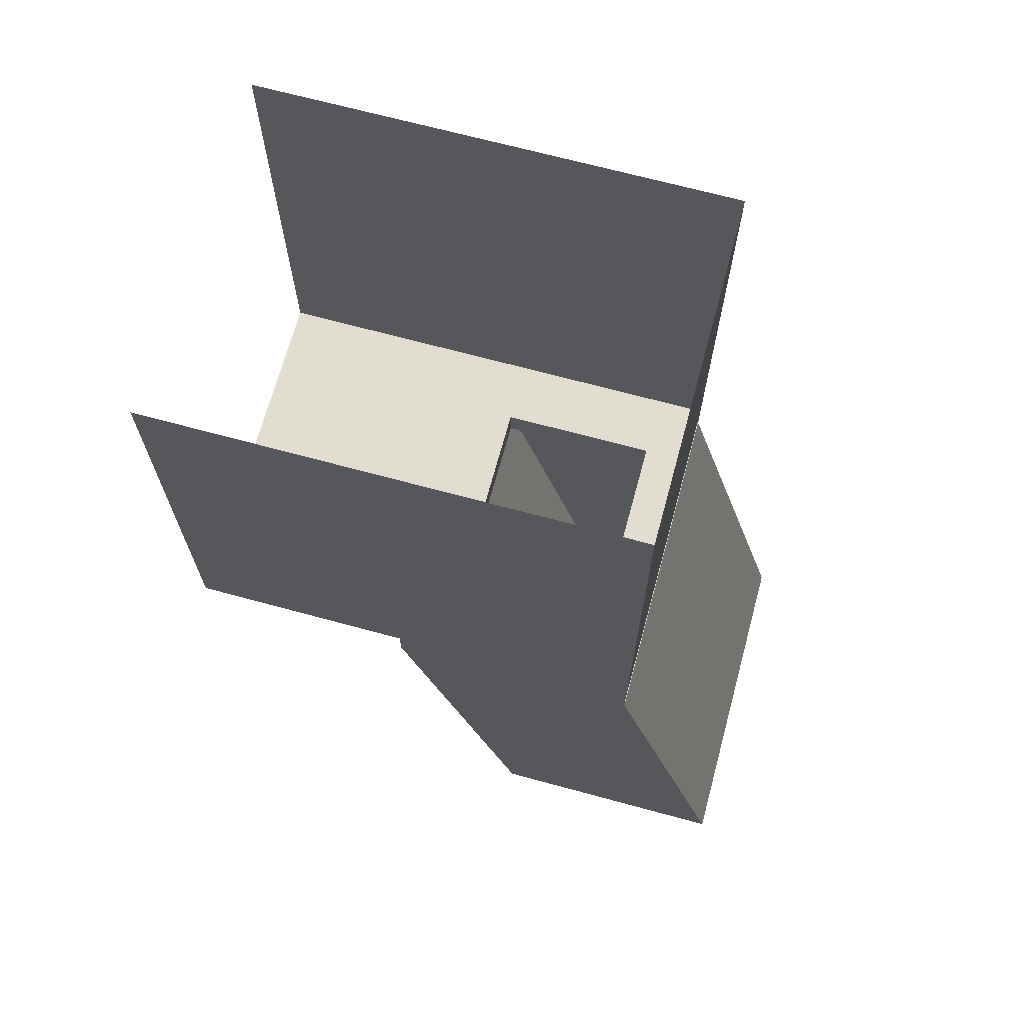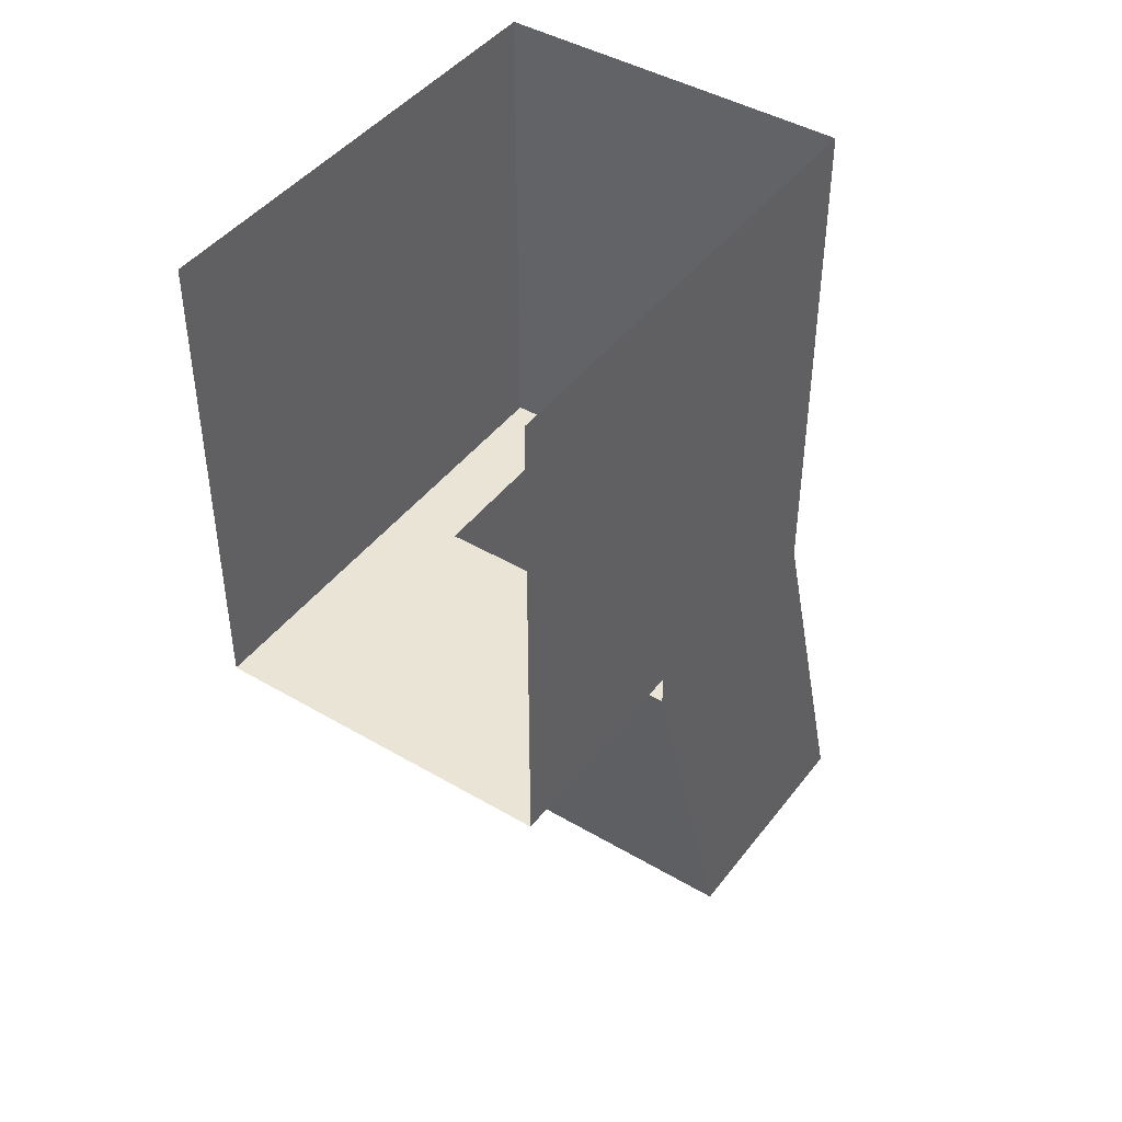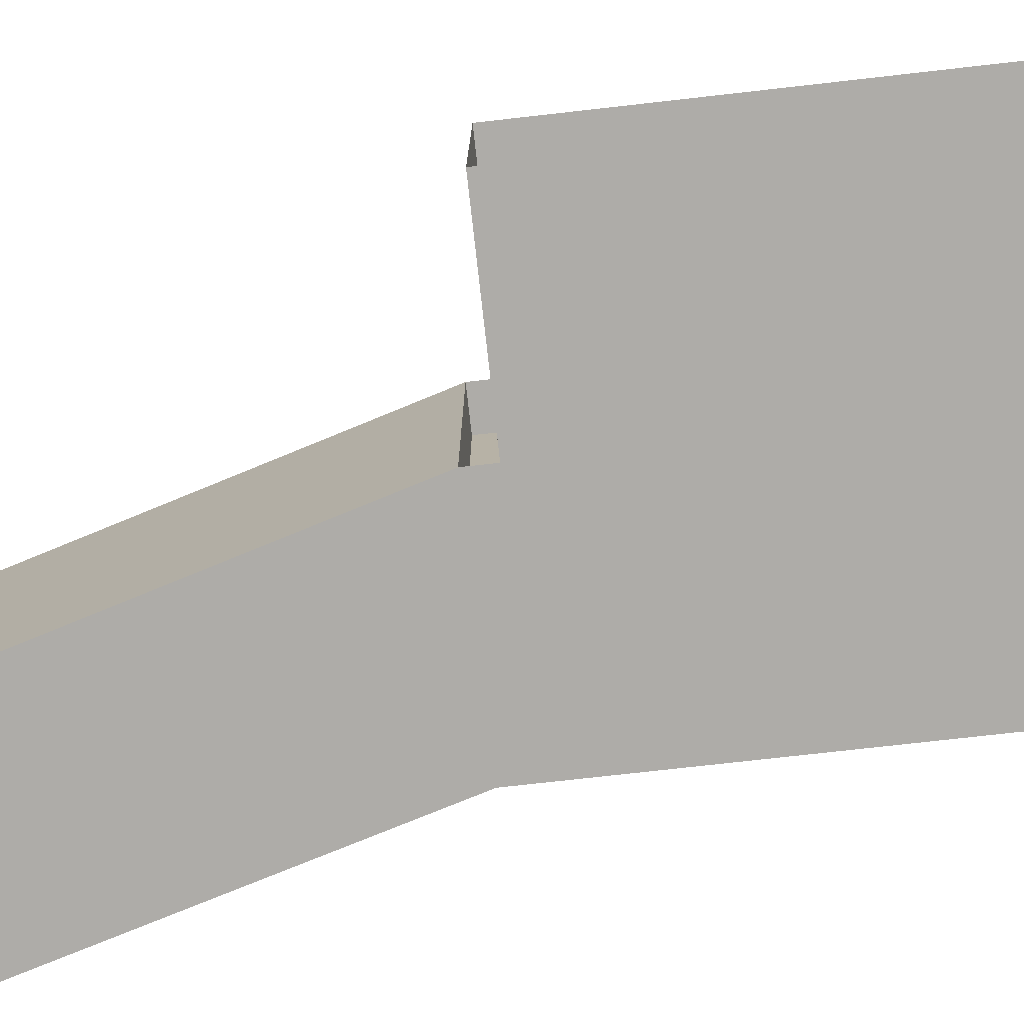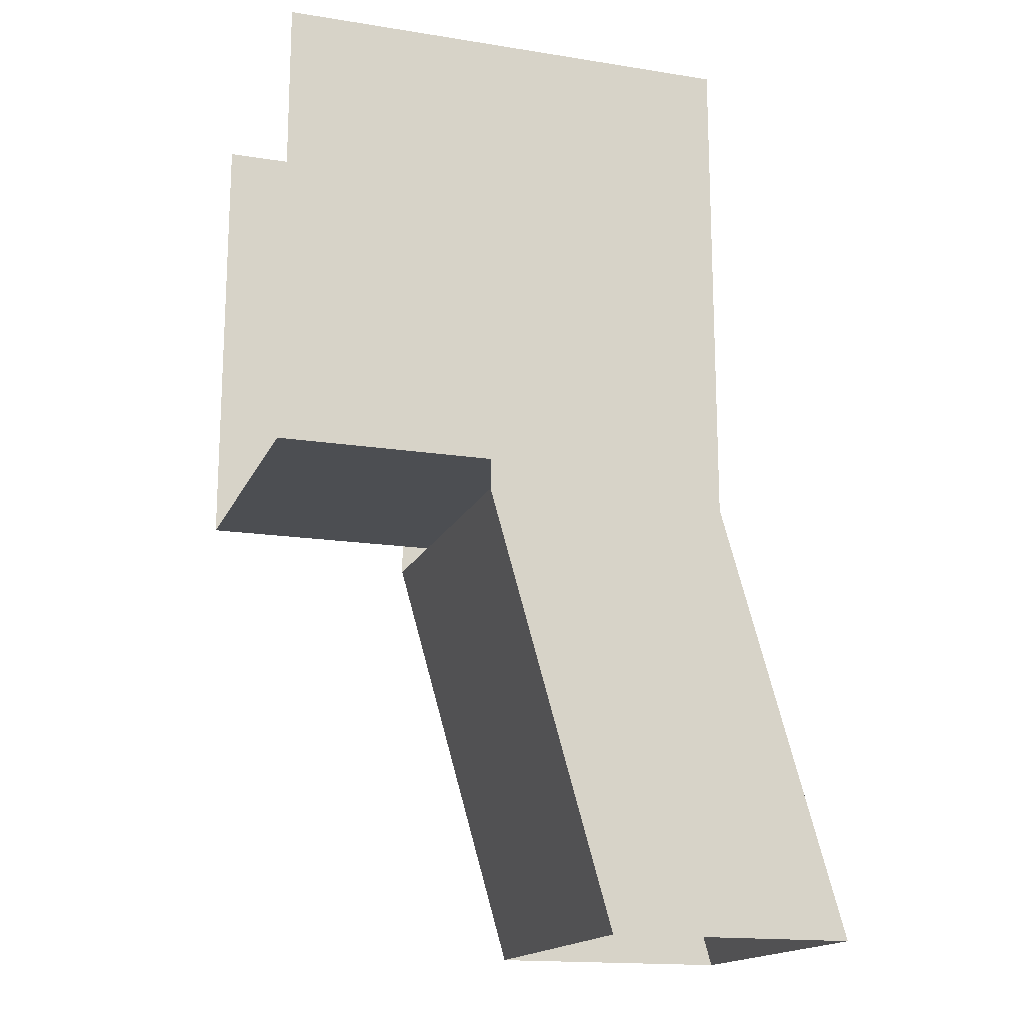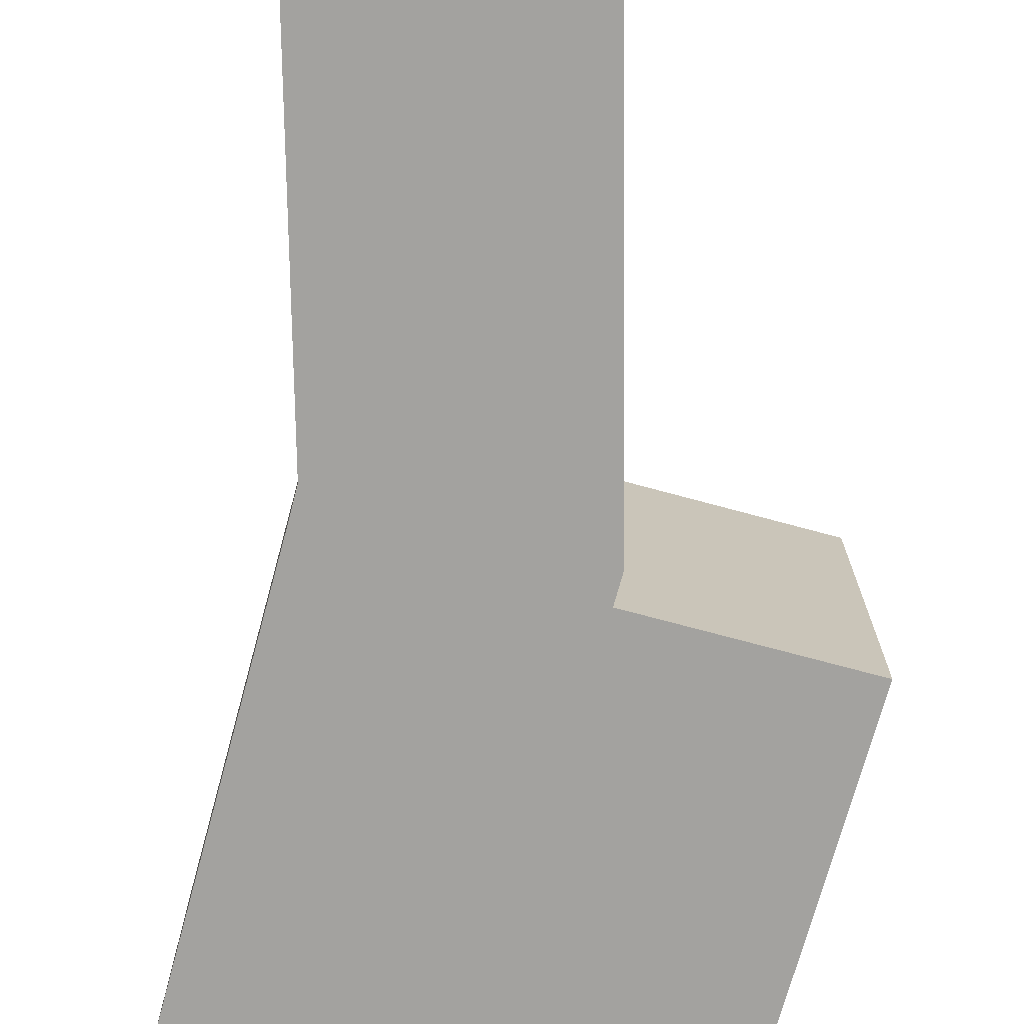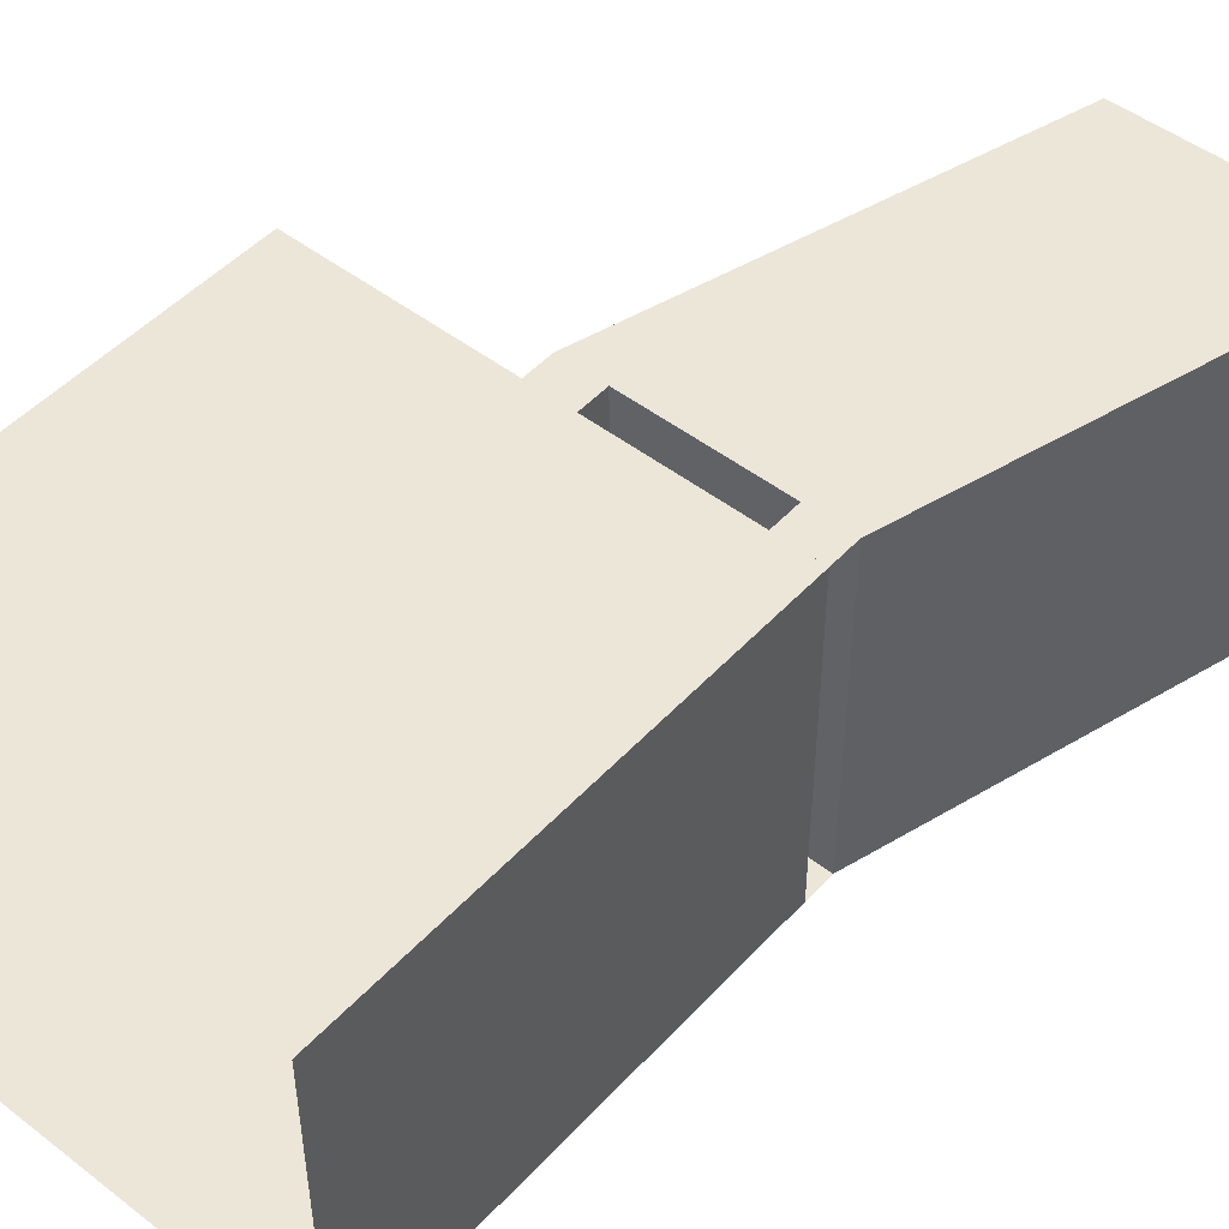
<metadata>
{"format":"obj","ext":"obj","renderer":"f3d","projection":"perspective","resolution":1024,"background":"white","views":[{"elev":68.9,"azim":15.2,"up":"+Z"},{"elev":43.9,"azim":-55.4,"up":"+Z"},{"elev":-76.8,"azim":-83.6,"up":"+Y"},{"elev":-16.6,"azim":-17.9,"up":"+Z"},{"elev":-72.5,"azim":164.8,"up":"+Y"},{"elev":48.9,"azim":40.5,"up":"+Y"}]}
</metadata>
<code>
g Tunnela1
v -8e-06 2 -6
v -8e-06 2 -6
v -2e-06 2 -1e-06
v -2e-06 2 -1e-06
v -2e-06 0 -1e-06
v -2e-06 2.2 -1e-06
v 0.8 0 -3
v 0.8 2.2 -3
v -2e-06 0.4 -1e-06
v 0.8 0.4 -3
v -1.6 0 0
v -1.6 2.2 0
v -0.8 0 -3
v -0.8 2.2 -3
v -1.6 0.4 0
v -0.8 0.4 -3
v -3e-06 0 -0.2
v -3e-06 0.4 -0.2
v -1.6 2.2 -0.2
v -1.6 0 -0.2
v -3e-06 2.2 -0.2
v -1.6 0.4 -0.2
v -0.8 2.2 -1e-06
v -5e-06 2.2 -3
v -0.8 2.2 -0.2
v -1.3 2.2 -0.2
v -1.3 2.2 -0
v -0.5 2.2 -3
v -0.3 2.2 -1e-06
v 0.5 2.2 -3
v -0.3 2.2 -0.2
v -1.3 0.4 -0
v -1.3 0 -0
v -1.3 2.2 -0.2
v -1.3 2.2 -0
v -1.3 0 -0.2
v -1.3 0.4 -0.2
v -0.3 0.4 -1e-06
v -0.3 0 -1e-06
v -0.3 2.2 -1e-06
v -0.3 2.2 -0.2
v -0.3 0 -0.2
v -0.3 0.4 -0.2
v -5e-06 0 -3
v -0.8 0 -1e-06
v -0.8 0 -0.1
v -0.5 0 -3
v -1.3 0 -0
v -1.3 0 -0.1
v 0.5 0 -3
v -0.3 0 -1e-06
v -0.3 0 -0.1
v -1.3 1.8 -0
v -0.8 1.8 -1e-06
v -0.3 1.8 -0.2
v -0.8 1.8 -0.2
v -1.3 1.8 -0.2
v -0.3 1.8 -1e-06
v 1e-06 0 3
v 1e-06 2.2 3
v 1e-06 0.4 3
v -3 0 1e-06
v -3 2.2 1e-06
v -3 0.4 1e-06
v -3 2.2 3
v -3 0 3
f 22 20 13 16
f 20 36 33 11
f 18 10 7 17
f 21 41 40 6
f 52 51 5 17
f 27 12 19 26
f 10 18 21 8
f 6 40 38 9
f 14 19 22 16
f 15 32 35 12
f 28 24 30 8 21 31 25 26 19 14
f 26 57 53 27
f 6 29 31 21
f 34 35 32 37
f 32 33 36 37
f 19 34 37 22
f 11 33 32 15
f 22 37 36 20
f 12 35 34 19
f 43 38 40 41
f 38 43 42 39
f 9 38 39 5
f 18 43 41 21
f 5 39 42 17
f 17 42 43 18
f 23 27 53 54 58 29
f 20 11 48 49
f 49 48 45 51 52 46
f 58 54 53 57 56 55
f 50 44 47 13 20 49 46 52 17 7
f 29 58 55 31
f 31 55 56 57 26 25
f 9 61 60 6
f 5 59 61 9
f 12 63 64 15
f 15 64 62 11
f 29 6 60 65 63 12 27 23
f 48 11 62 66 59 5 51 45
l 1 2
l 3 4

</code>
